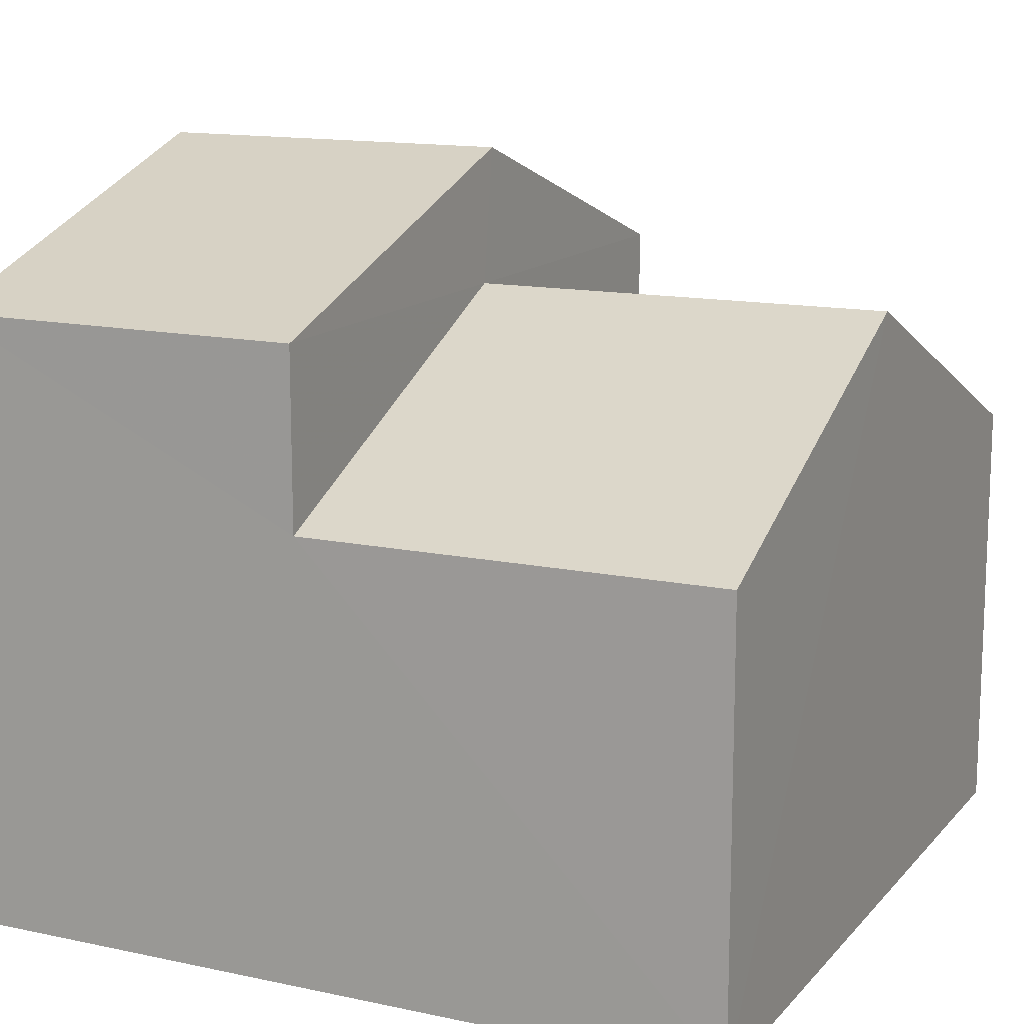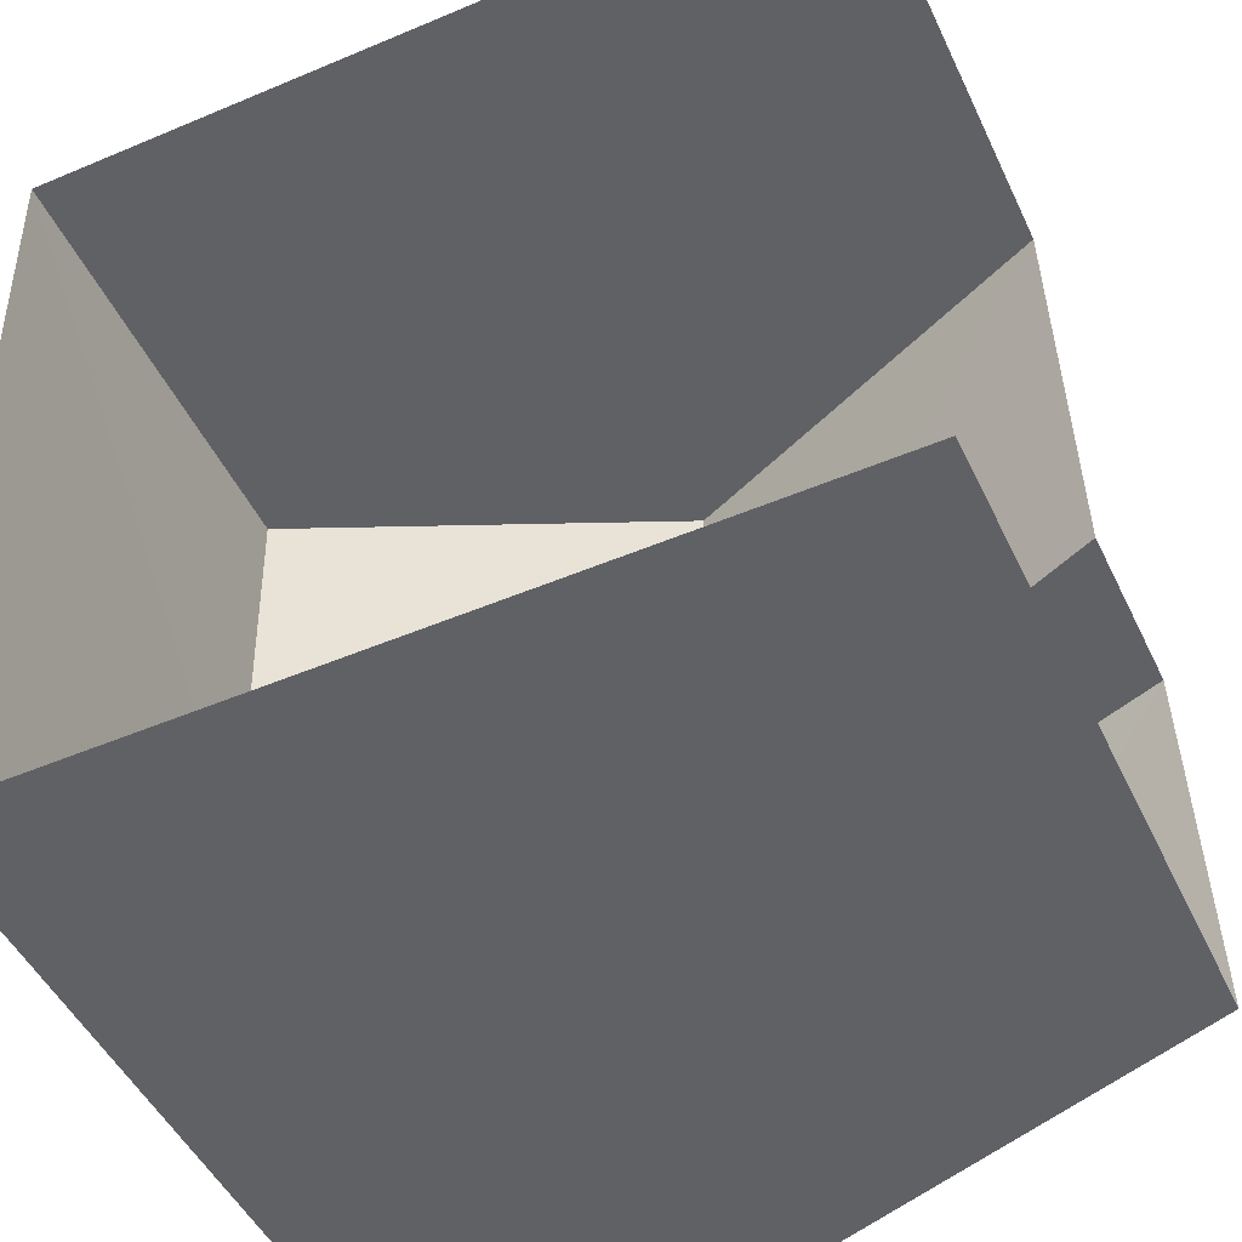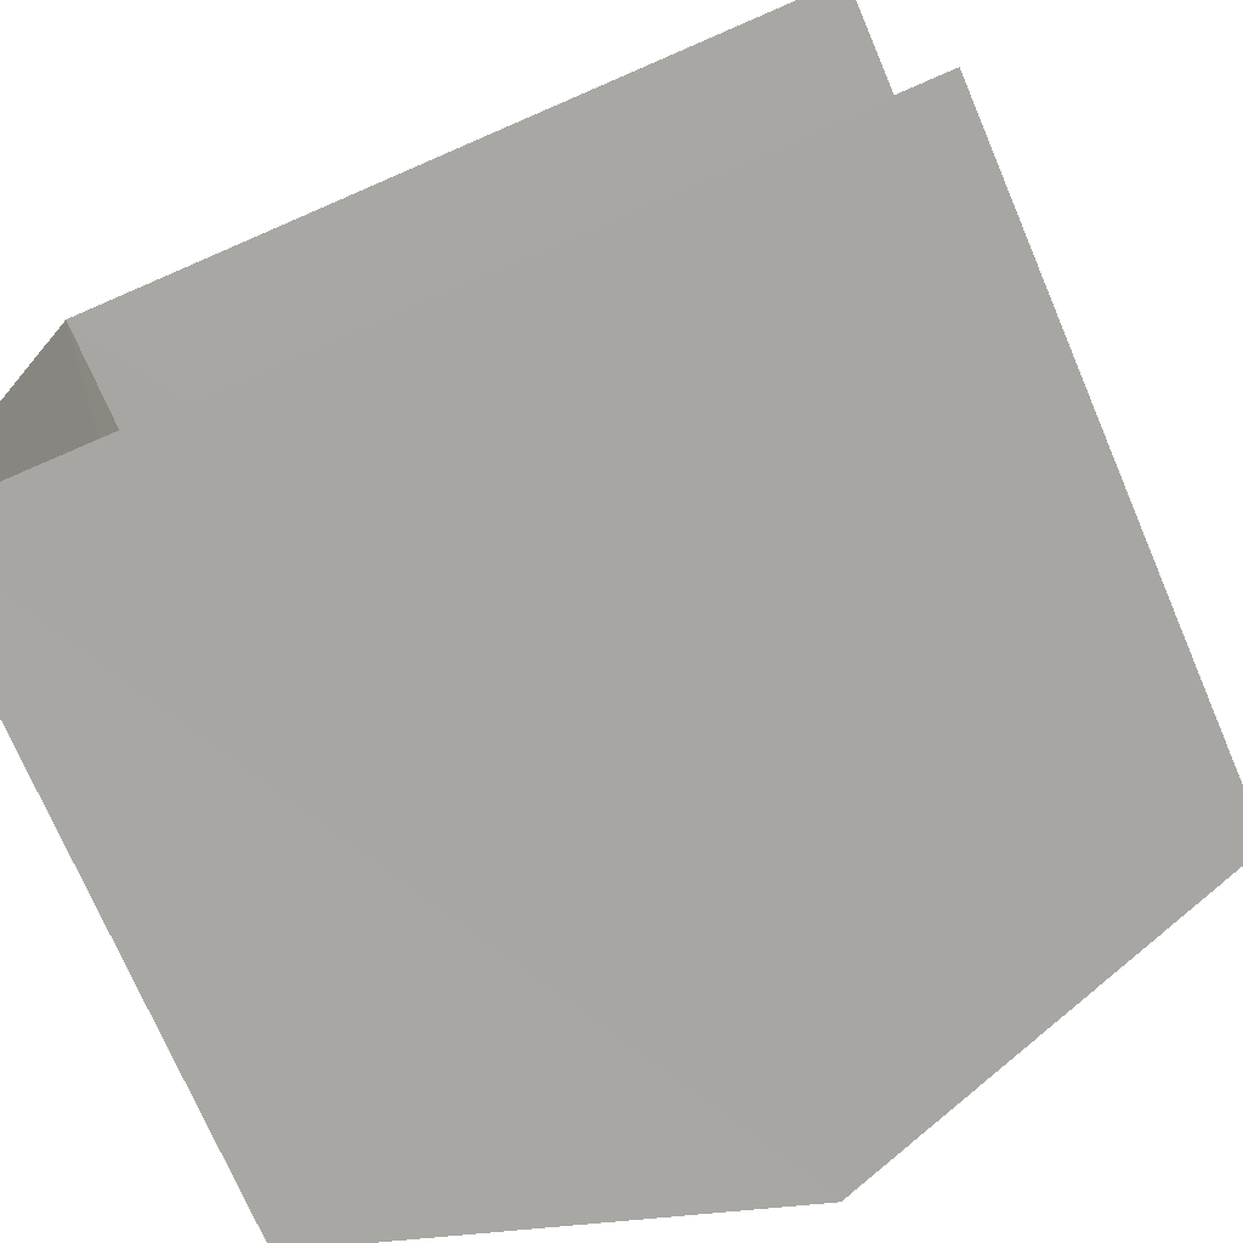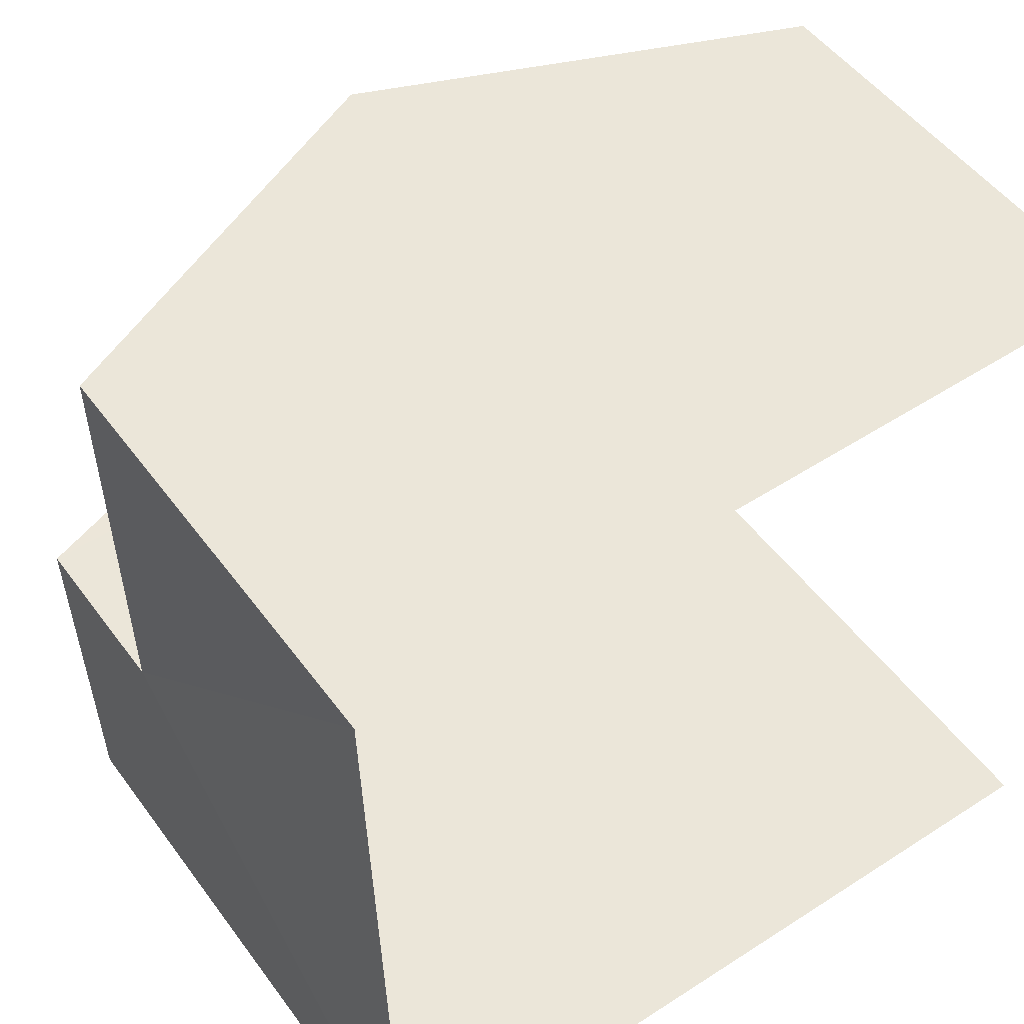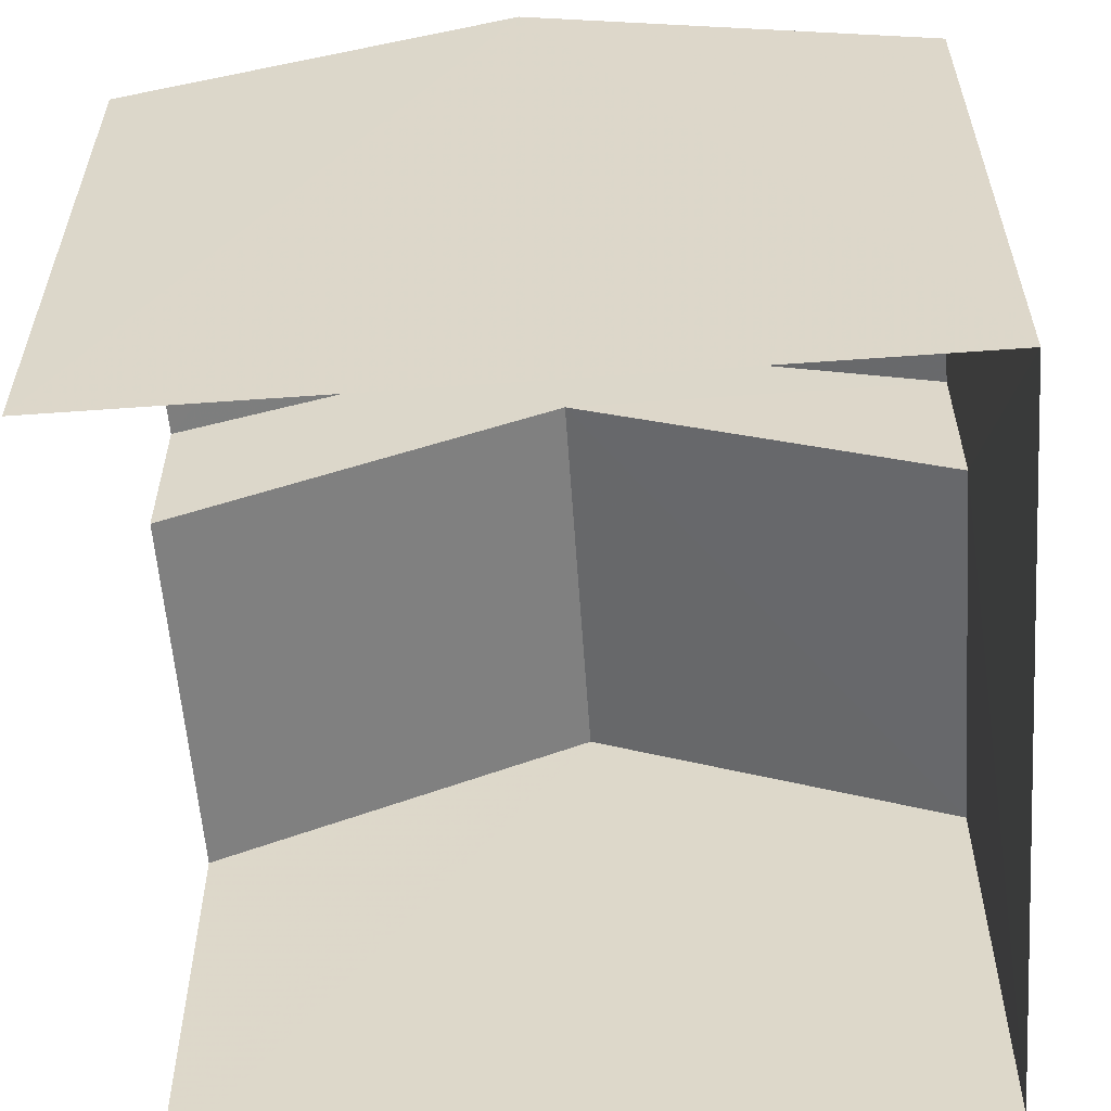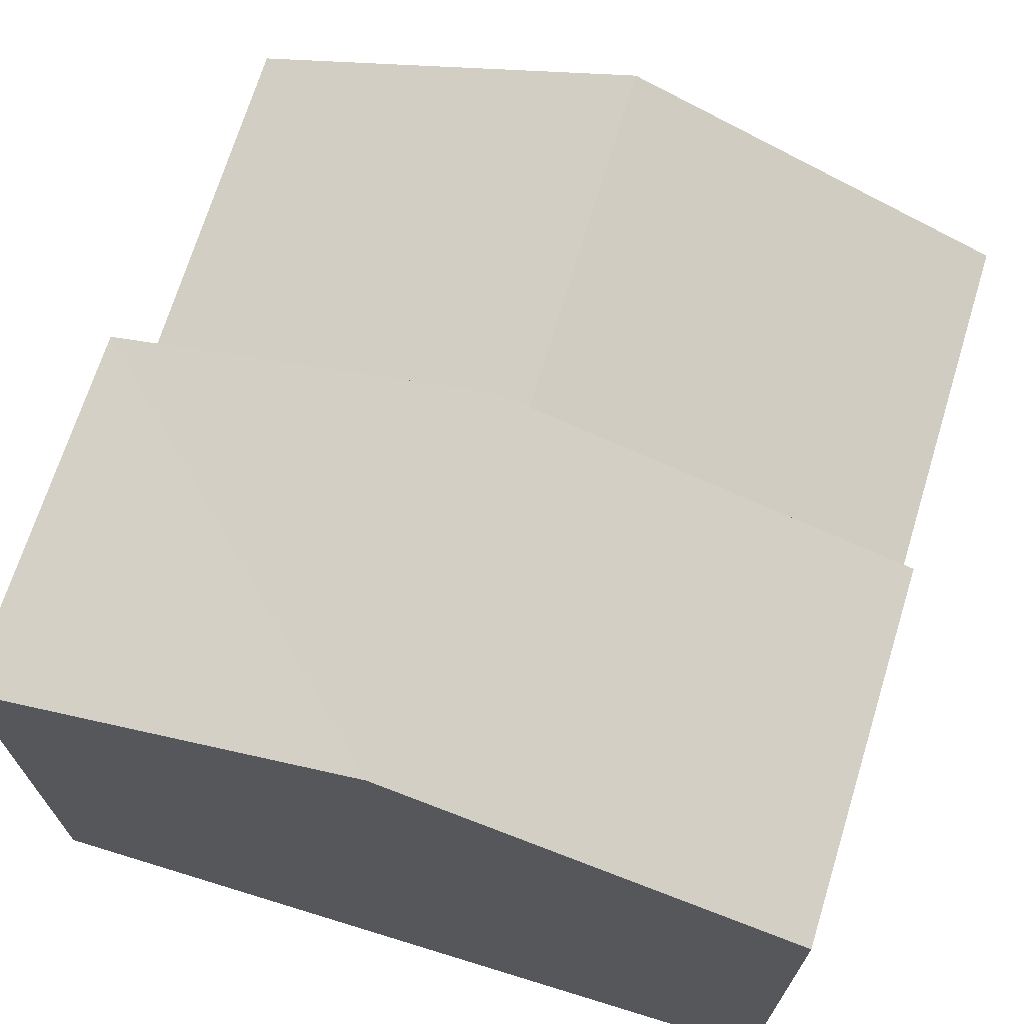
<metadata>
{"format":"obj","ext":"obj","renderer":"f3d","projection":"perspective","resolution":1024,"background":"white","views":[{"elev":13.8,"azim":114.0,"up":"+Z"},{"elev":-47.9,"azim":-155.6,"up":"+Y"},{"elev":-73.7,"azim":-156.7,"up":"+Y"},{"elev":50.1,"azim":145.2,"up":"+Y"},{"elev":-57.5,"azim":2.8,"up":"+Z"},{"elev":70.2,"azim":15.6,"up":"+Z"}]}
</metadata>
<code>
v -3.734e+05 -1.053e+05 21.96
v -3.734e+05 -1.053e+05 21.96
v -3.734e+05 -1.053e+05 21.96
v -3.734e+05 -1.053e+05 21.96
v -3.734e+05 -1.053e+05 28.28
v -3.734e+05 -1.053e+05 28.27
v -3.734e+05 -1.053e+05 26.47
v -3.734e+05 -1.053e+05 26.48
v -3.734e+05 -1.053e+05 26.47
v -3.734e+05 -1.053e+05 26.48
v -3.734e+05 -1.053e+05 29.67
v -3.734e+05 -1.053e+05 28.28
v -3.734e+05 -1.053e+05 28.28
v -3.734e+05 -1.053e+05 29.67
v -3.734e+05 -1.053e+05 28.28
v -3.734e+05 -1.053e+05 28.28
f 1 2 3
f 1 4 2
f 7 2 8
f 12 8 13
f 13 8 4
f 8 2 4
f 5 6 7
f 8 5 7
f 5 9 6
f 5 10 9
f 11 12 13
f 11 14 12
f 14 15 16
f 14 11 15
f 13 4 11
f 4 1 11
f 1 15 11
f 3 10 1
f 1 10 15
f 3 9 10
f 15 10 16
f 9 3 6
f 3 2 6
f 2 7 6
f 10 5 16
f 16 5 14
f 14 5 12
f 5 8 12

</code>
